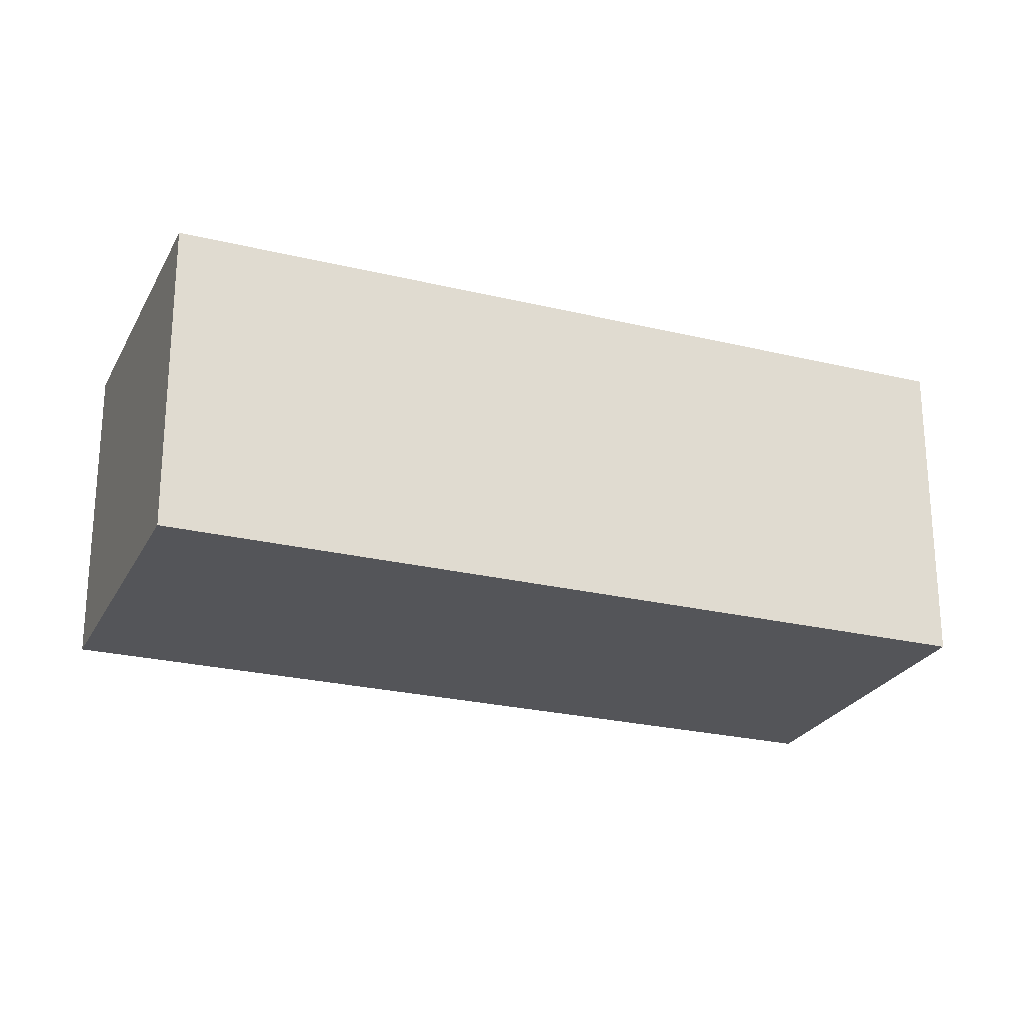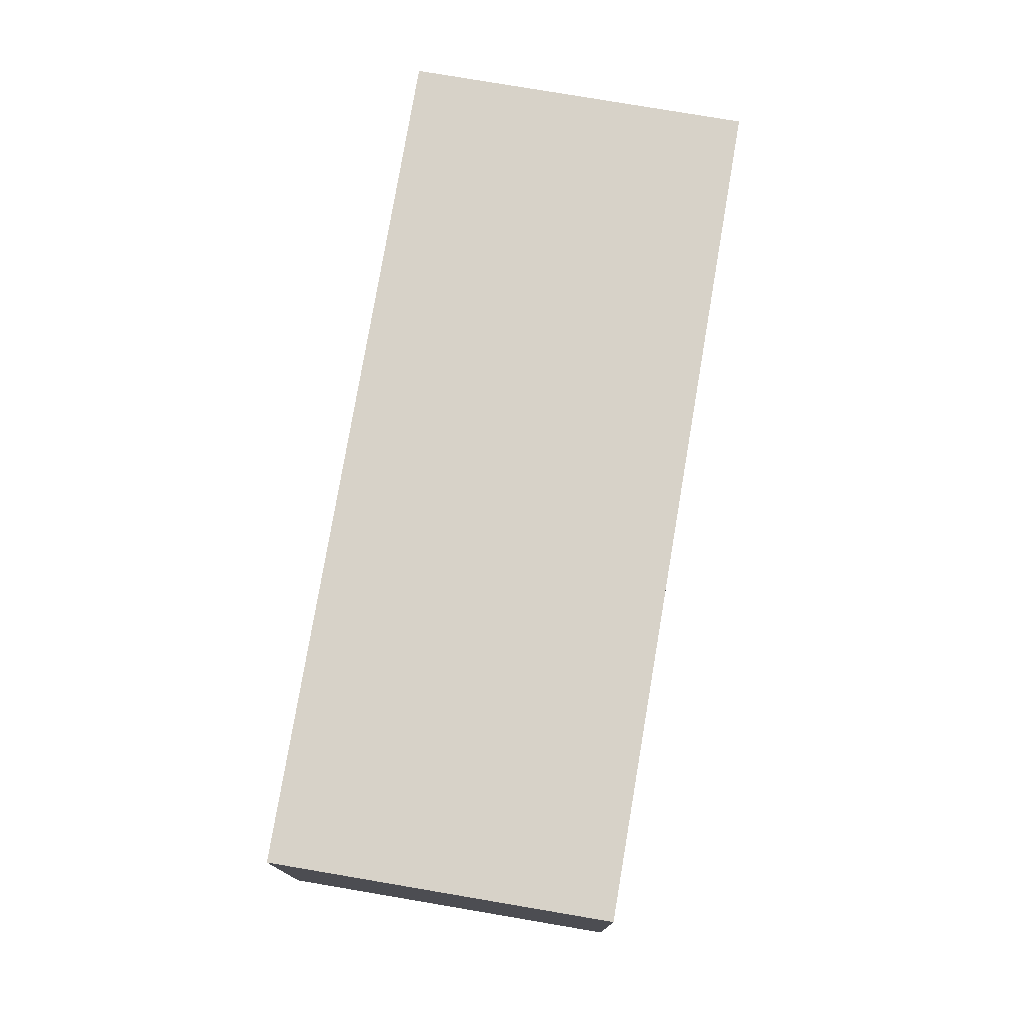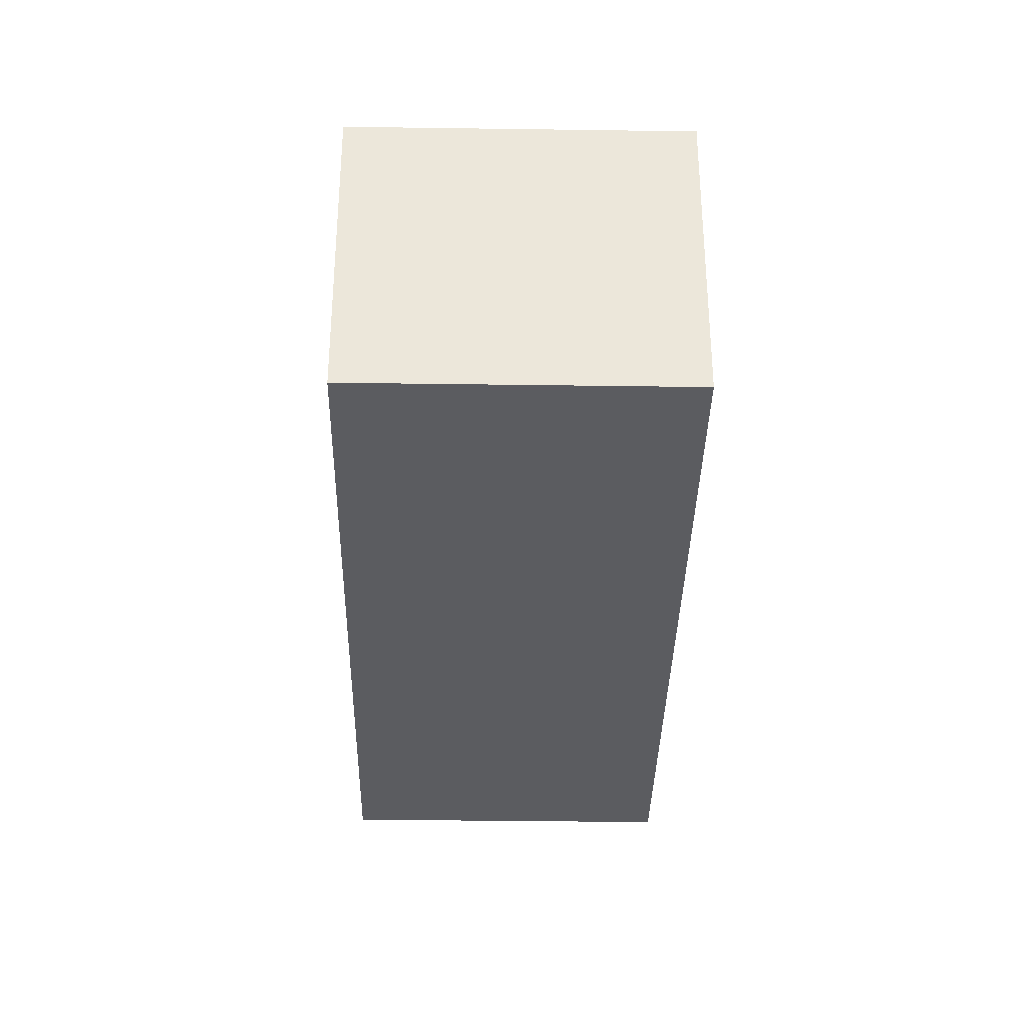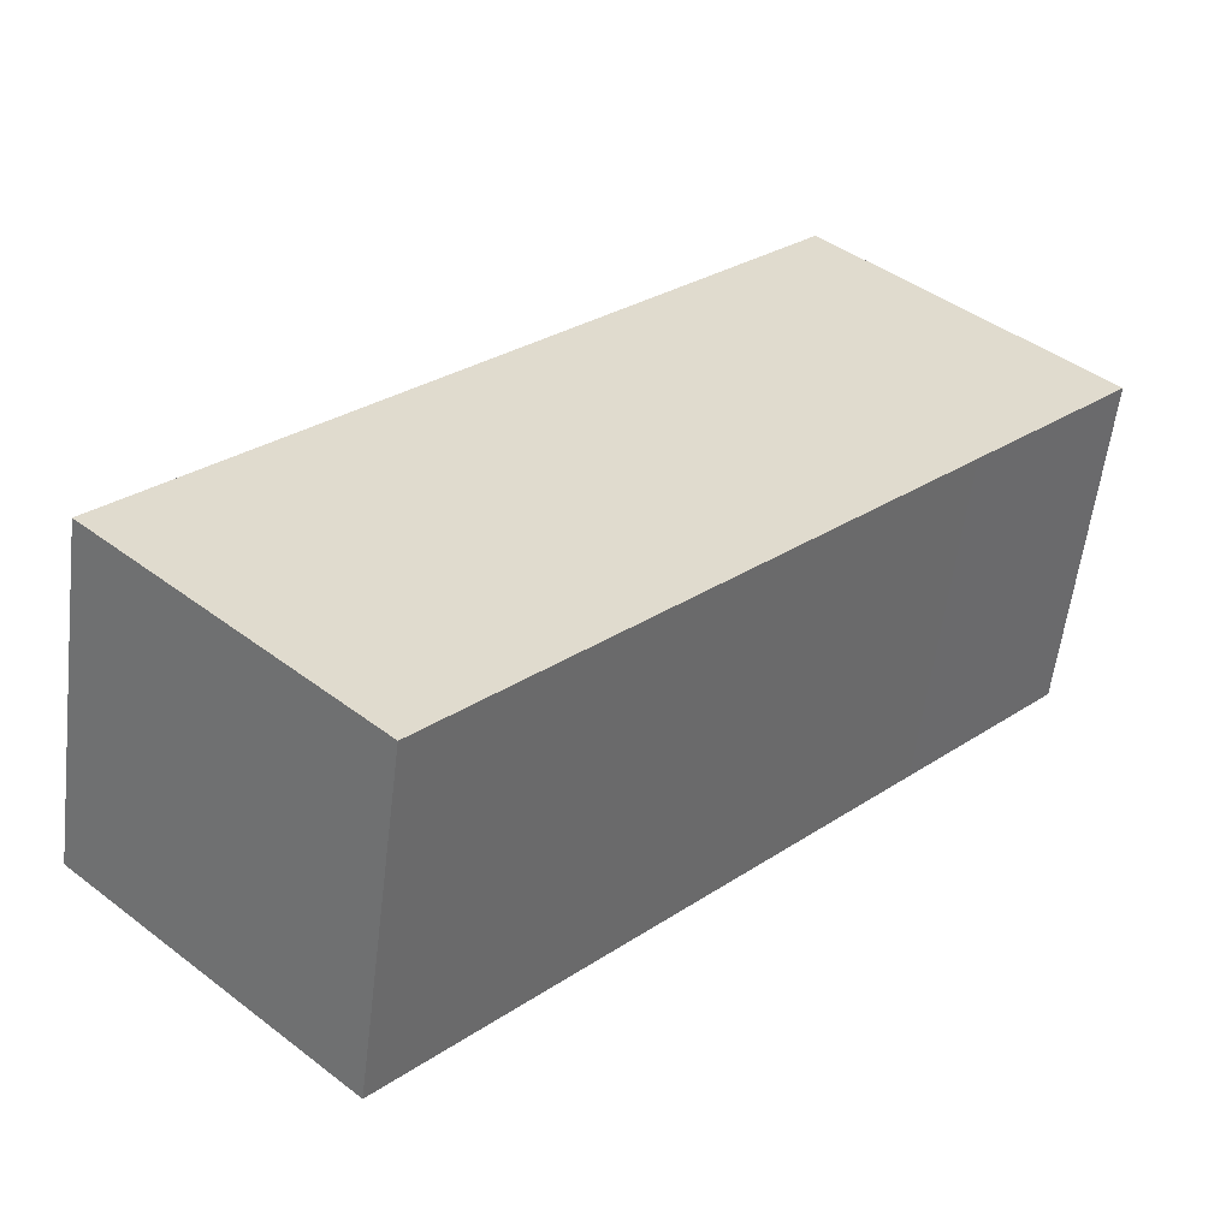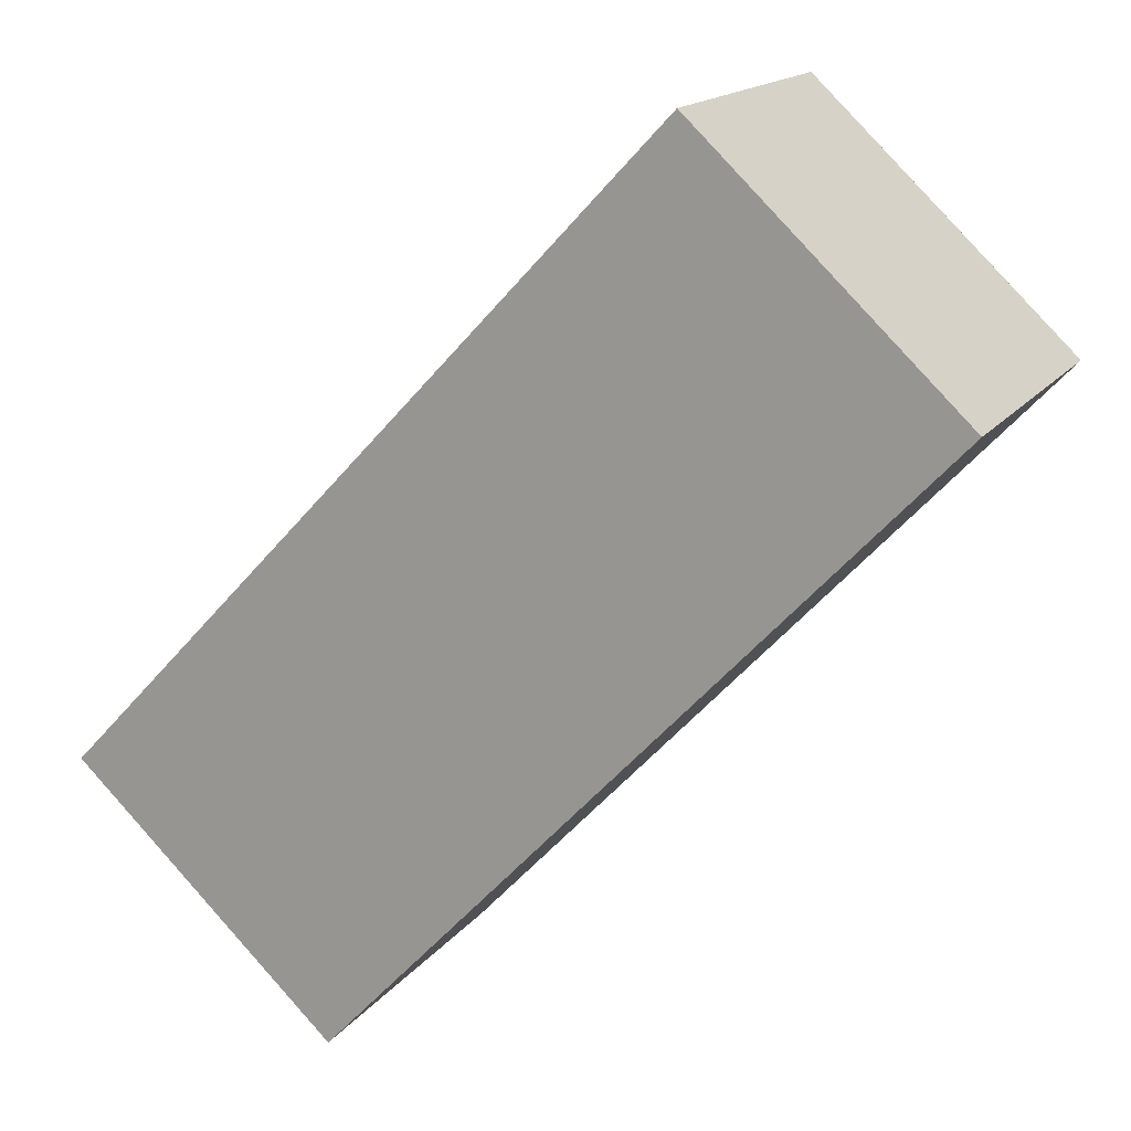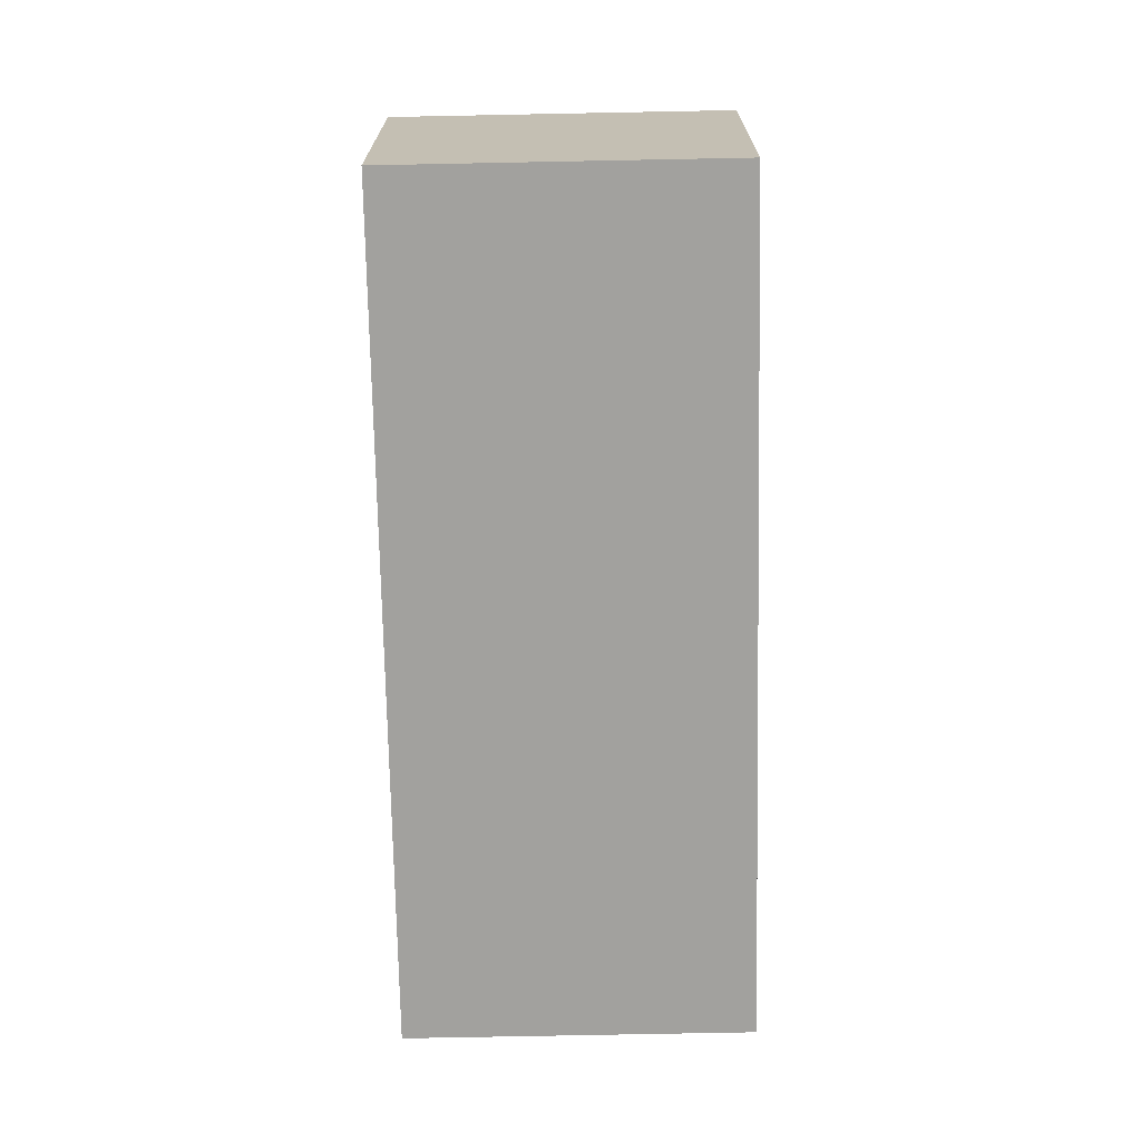
<metadata>
{"format":"obj","ext":"obj","renderer":"f3d","projection":"perspective","resolution":1024,"background":"white","views":[{"elev":-24.7,"azim":25.1,"up":"+Y"},{"elev":77.3,"azim":-33.6,"up":"+Y"},{"elev":-35.1,"azim":-44.3,"up":"+Y"},{"elev":-57.1,"azim":173.1,"up":"+Z"},{"elev":15.9,"azim":-156.1,"up":"+Z"},{"elev":-72.0,"azim":-42.1,"up":"+Y"}]}
</metadata>
<code>
v  1.042 2.348 0.98
v  1.042 2.348 -1.108
v  0 2.348 1.438e-16
v  6.136 2.348 -2.812
v  4.282 2.348 -4.555
v  1.854 2.348 1.743
v  6.136 1.722e-16 -2.812
v  4.282 2.789e-16 -4.555
v  1.042 6.785e-17 -1.108
v  0 0 0
v  1.854 -1.067e-16 1.743
v  1.042 -6.001e-17 0.98
g defaultobject
f 1 2 3
f 2 4 5
f 4 2 1
f 4 1 6
f 7 5 4
f 5 7 8
f 8 2 5
f 2 8 9
f 2 9 3
f 3 9 10
f 10 1 3
f 1 10 6
f 6 10 11
f 11 10 12
f 11 4 6
f 4 11 7
f 9 12 10
f 12 9 11
f 11 9 7
f 7 9 8

</code>
